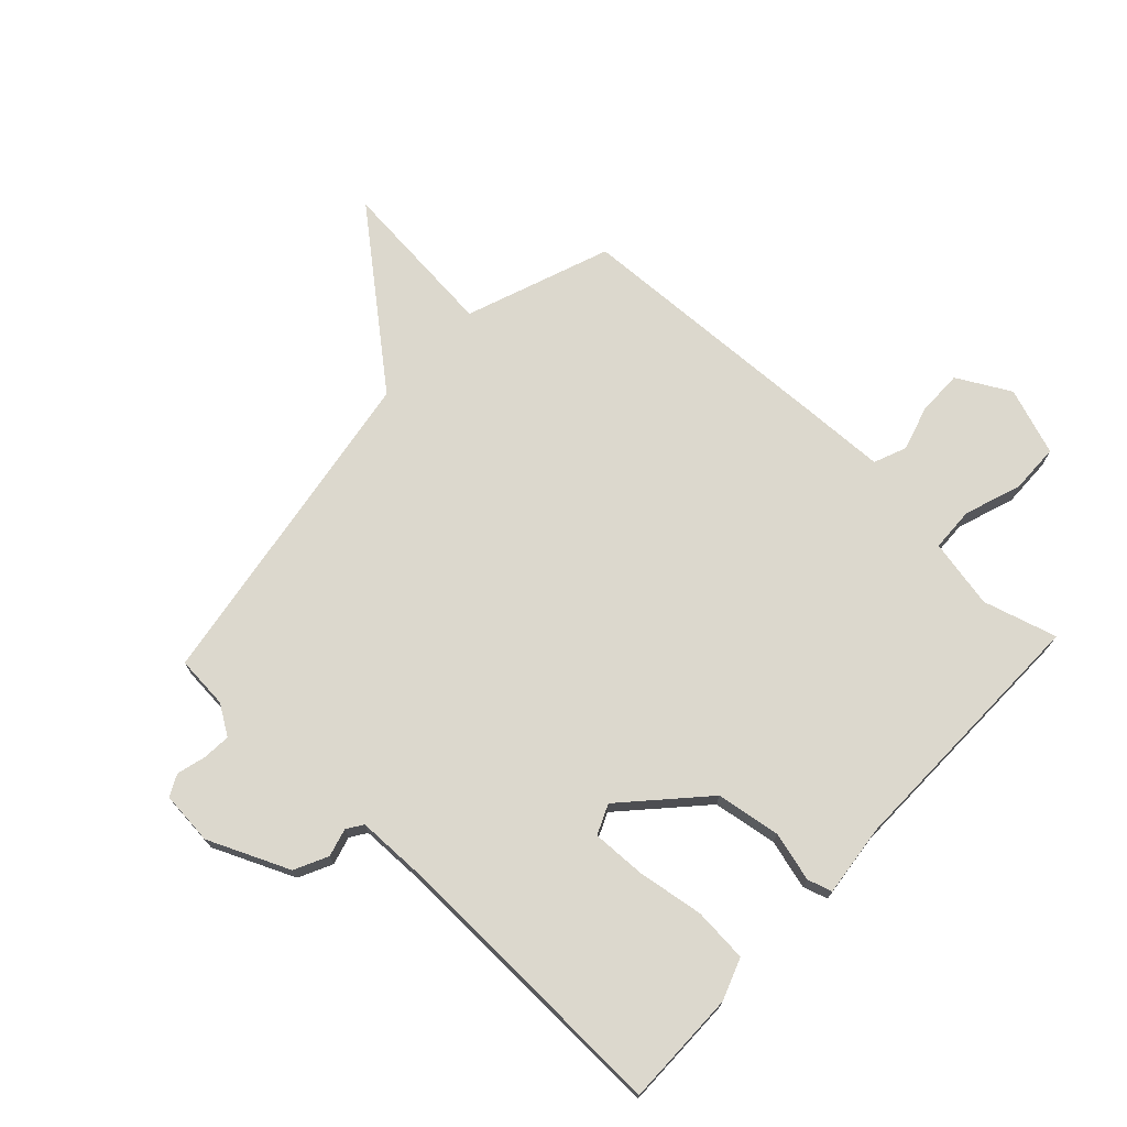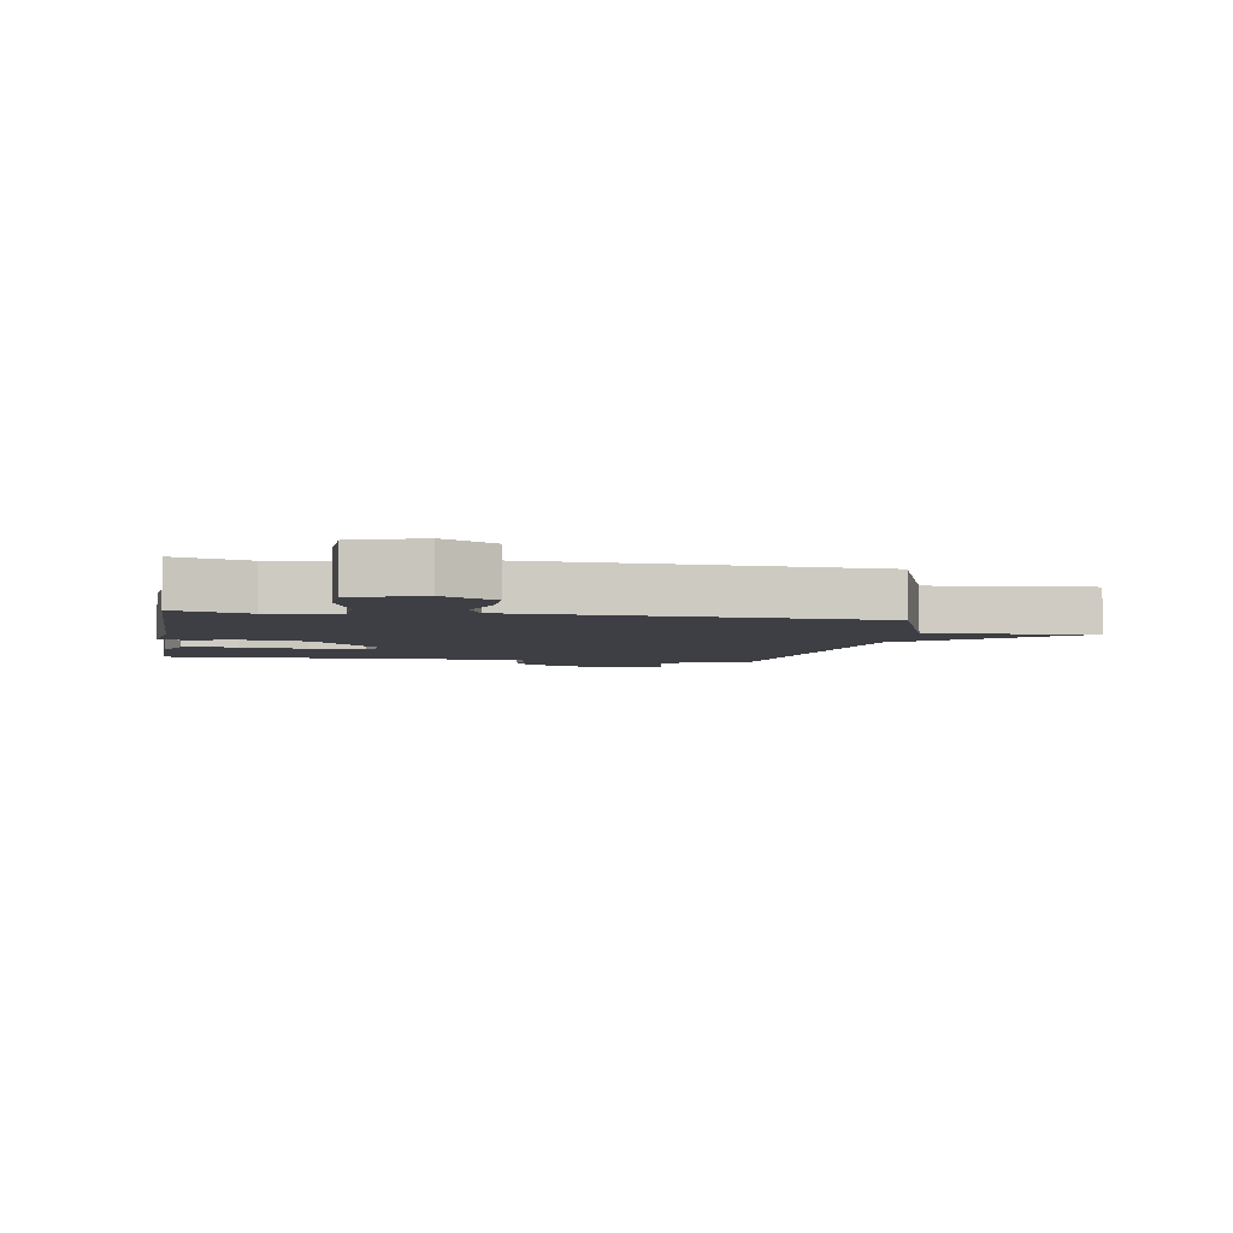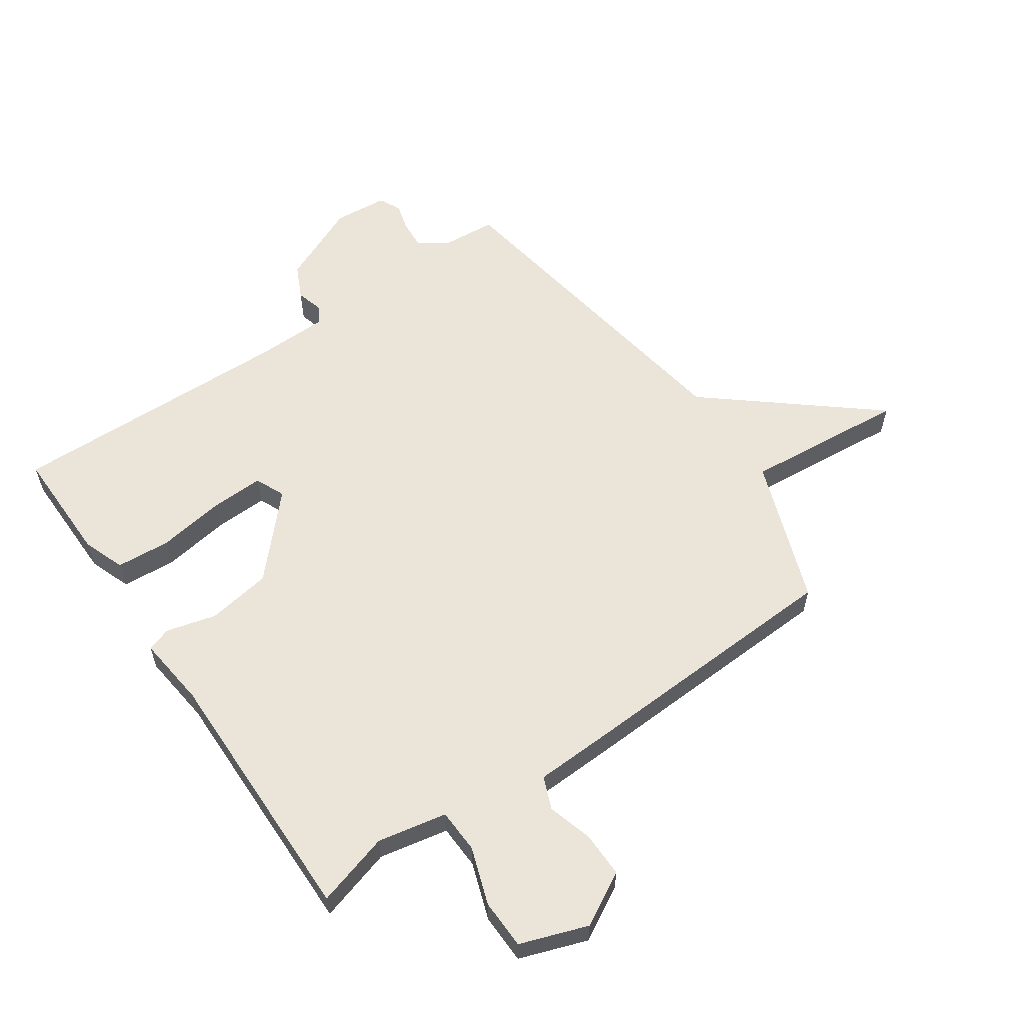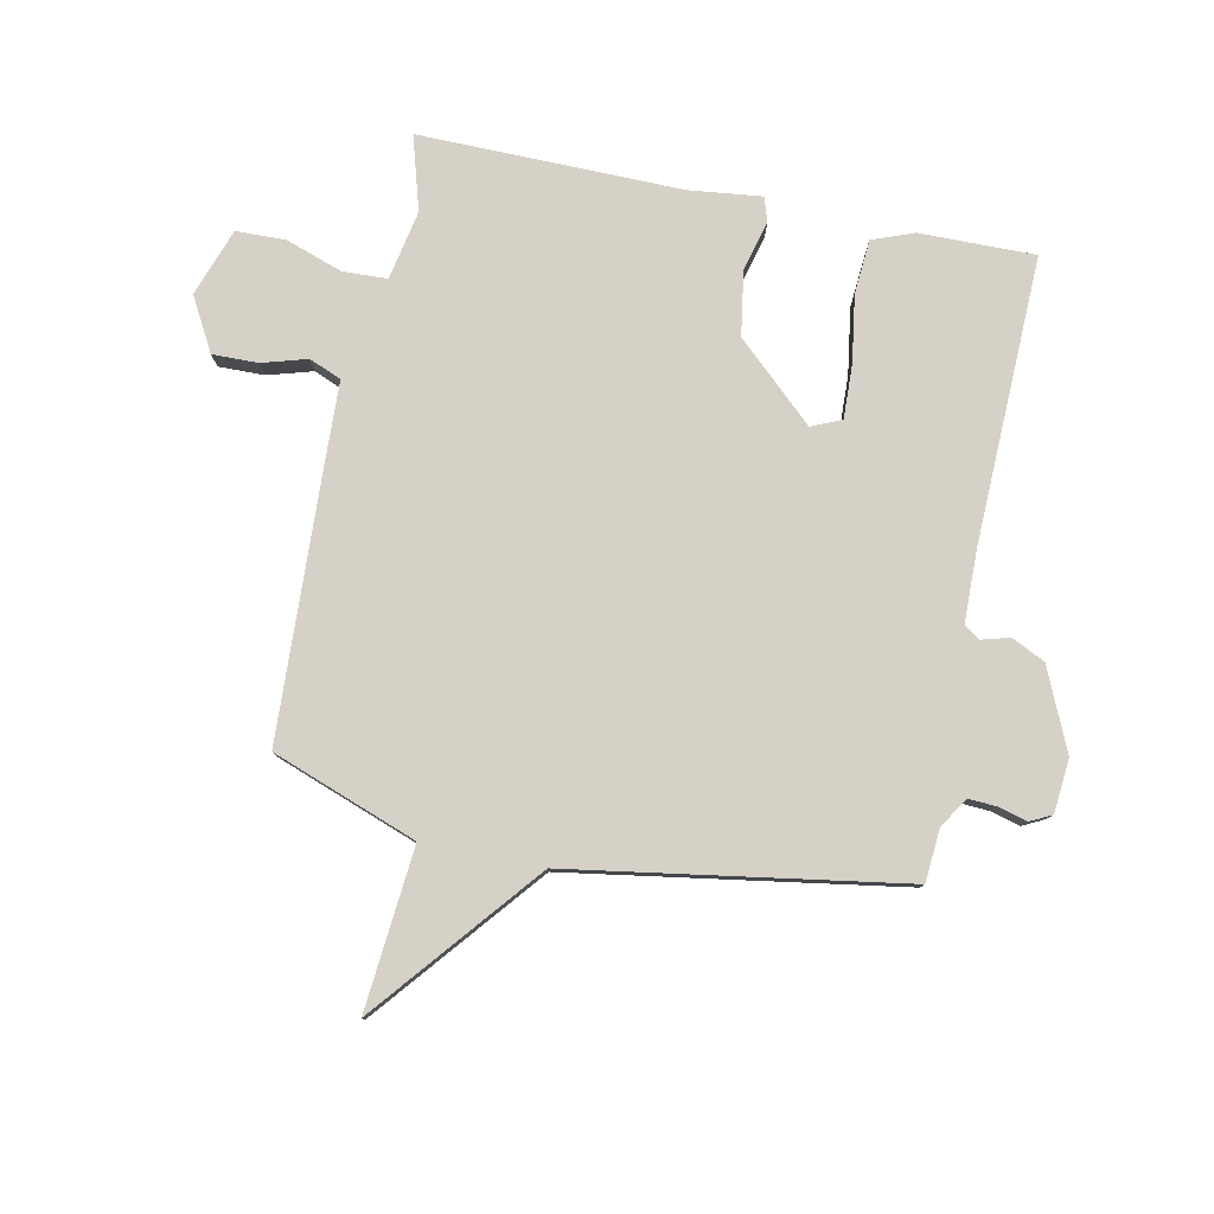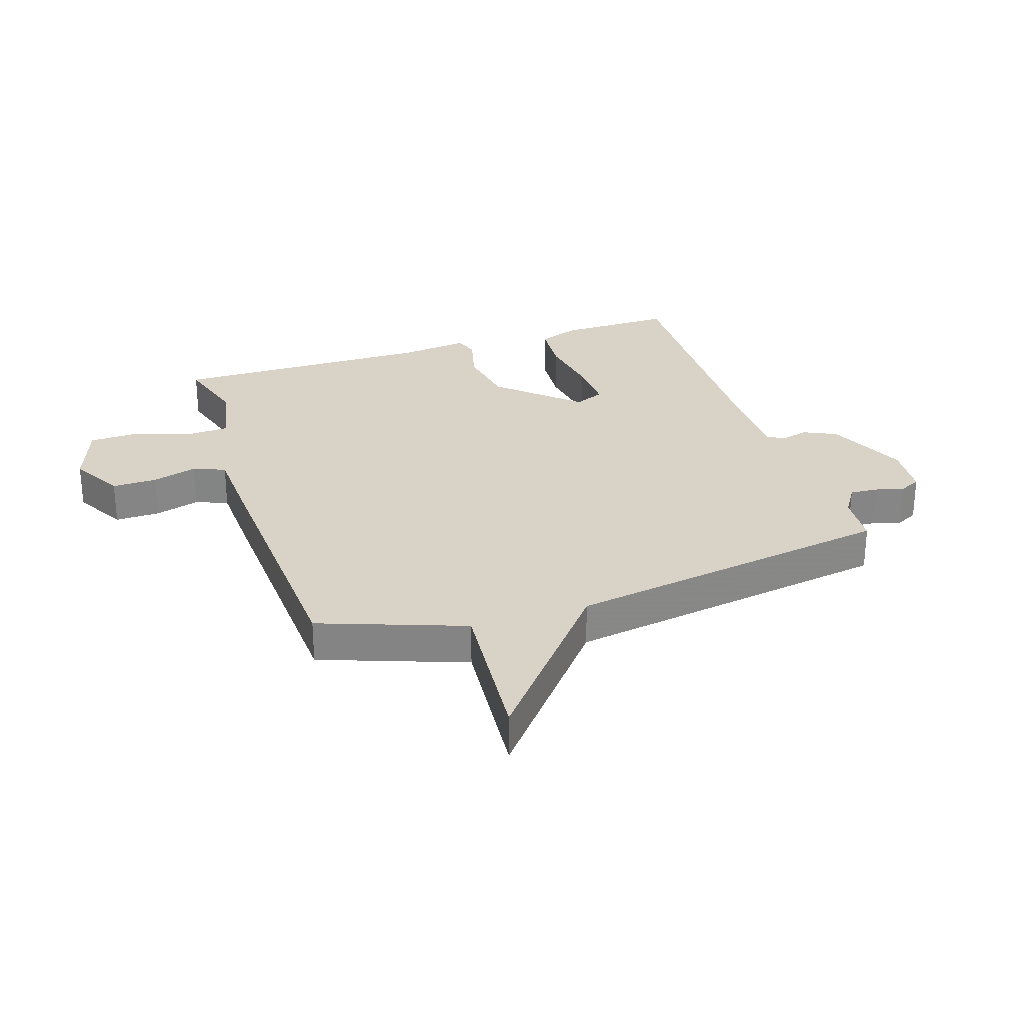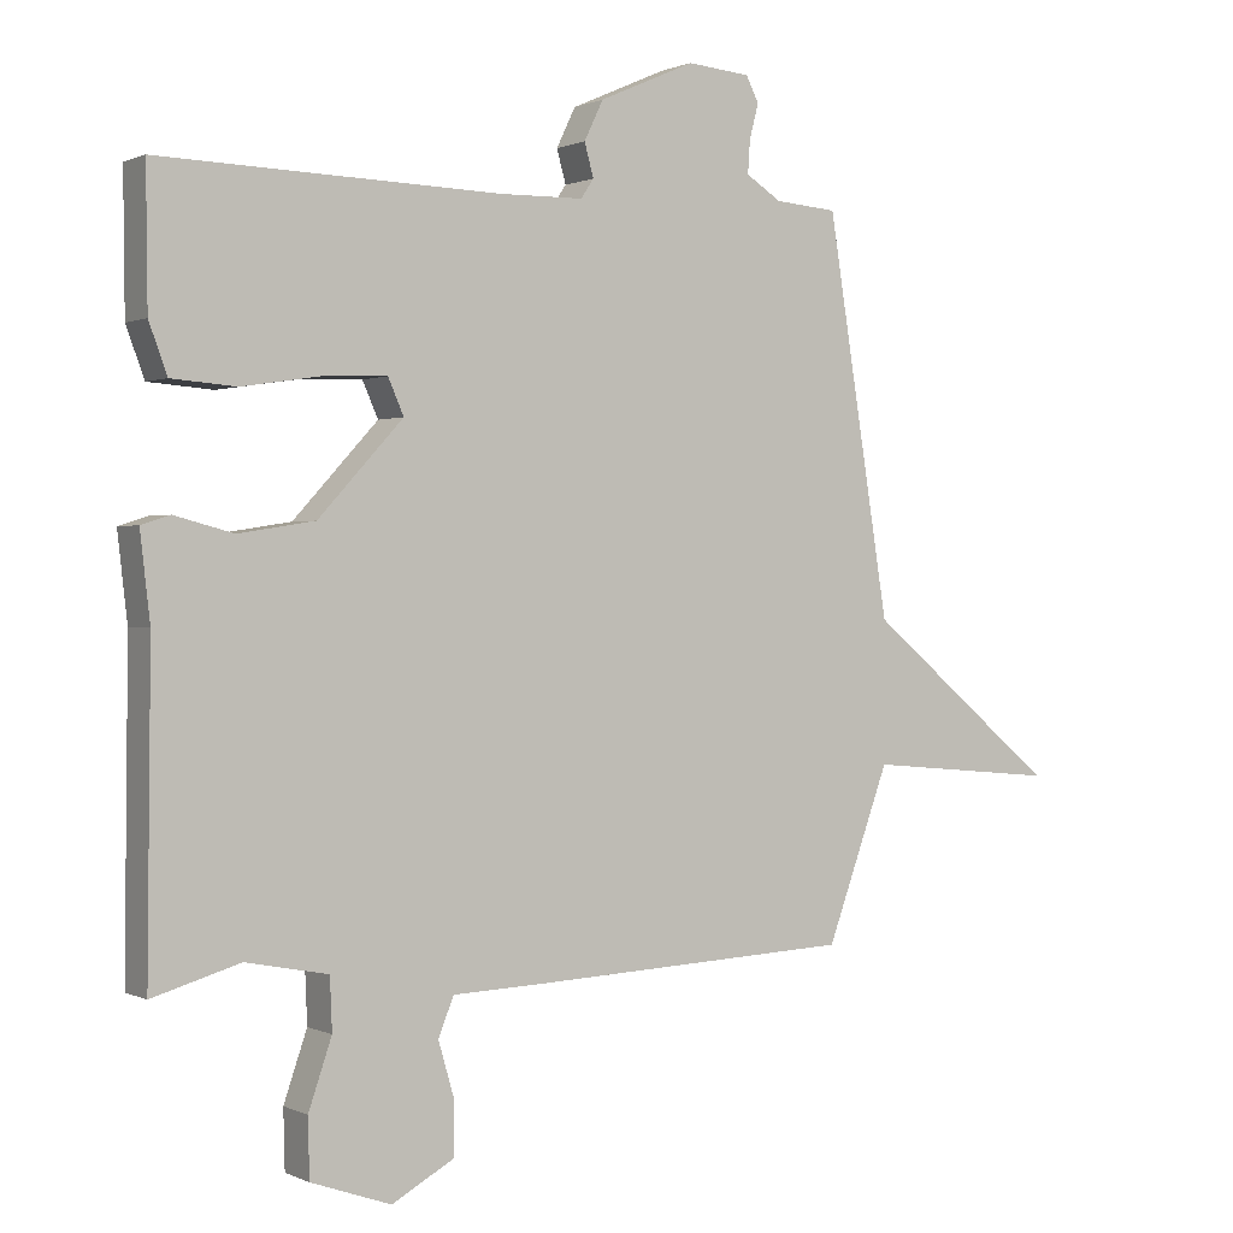
<metadata>
{"format":"obj","ext":"obj","renderer":"f3d","projection":"perspective","resolution":1024,"background":"white","views":[{"elev":72.5,"azim":43.2,"up":"+Y"},{"elev":-4.4,"azim":170.1,"up":"+Y"},{"elev":59.0,"azim":145.4,"up":"+Y"},{"elev":79.6,"azim":-78.5,"up":"+Y"},{"elev":28.2,"azim":-108.3,"up":"+Y"},{"elev":0.7,"azim":148.2,"up":"+Z"}]}
</metadata>
<code>
v 0.5 0.07 0.5
v 0.498 0.07 0.307
v 0.472 0.07 0.237
v 0.381 0.07 0.23
v 0.269 0.07 0.247
v 0.179 0.07 0.25
v 0.157 0.07 0.2
v 0.277 0.07 0.07
v 0.385 0.07 0.053
v 0.468 0.07 0.075
v 0.509 0.07 0.062
v 0.495 0.07 -0.059
v 0.5 0.07 -0.5
v 0.376 0.07 -0.464
v 0.26 0.07 -0.487
v 0.257 0.07 -0.561
v 0.29 0.07 -0.657
v 0.288 0.07 -0.74
v 0.175 0.07 -0.78
v 0.086 0.07 -0.731
v 0.087 0.07 -0.655
v 0.109 0.07 -0.579
v 0.087 0.07 -0.525
v -0.048 0.07 -0.52
v -0.5 0.07 -0.5
v -0.589 0.07 -0.257
v -0.861 0.07 -0.282
v -0.589 0.07 -0.057
v -0.5 0.07 0.5
v -0.411 0.07 0.507
v -0.361 0.07 0.539
v -0.364 0.07 0.586
v -0.377 0.07 0.635
v -0.359 0.07 0.671
v -0.269 0.07 0.679
v -0.133 0.07 0.619
v -0.106 0.07 0.563
v -0.119 0.07 0.516
v -0.101 0.07 0.489
v 0.018 0.07 0.487
v 0.5 0 0.5
v 0.498 0 0.307
v 0.472 0 0.237
v 0.381 0 0.23
v 0.269 0 0.247
v 0.179 0 0.25
v 0.157 0 0.2
v 0.277 0 0.07
v 0.385 0 0.053
v 0.468 0 0.075
v 0.509 0 0.062
v 0.495 0 -0.059
v 0.5 0 -0.5
v 0.376 0 -0.464
v 0.26 0 -0.487
v 0.257 0 -0.561
v 0.29 0 -0.657
v 0.288 0 -0.74
v 0.175 0 -0.78
v 0.086 0 -0.731
v 0.087 0 -0.655
v 0.109 0 -0.579
v 0.087 0 -0.525
v -0.048 0 -0.52
v -0.5 0 -0.5
v -0.589 0 -0.257
v -0.861 0 -0.282
v -0.589 0 -0.057
v -0.5 0 0.5
v -0.411 0 0.507
v -0.361 0 0.539
v -0.364 0 0.586
v -0.377 0 0.635
v -0.359 0 0.671
v -0.269 0 0.679
v -0.133 0 0.619
v -0.106 0 0.563
v -0.119 0 0.516
v -0.101 0 0.489
v 0.018 0 0.487
f 36 37 38
f 35 36 38
f 34 35 38
f 33 34 38
f 32 33 38
f 31 32 38 39
f 30 31 39
f 28 29 30 39
f 26 27 28
f 28 39 40
f 26 28 40
f 25 26 40
f 24 25 40
f 23 24 40
f 20 21 22
f 19 20 22
f 18 19 22
f 17 18 22
f 16 17 22
f 22 23 40
f 16 22 40
f 15 16 40
f 12 13 14
f 12 14 15
f 11 12 15
f 10 11 15
f 9 10 15
f 8 9 15
f 7 8 15
f 3 4 5
f 2 3 5
f 1 2 5
f 40 1 5
f 40 5 6
f 7 15 40
f 6 7 40
f 78 77 76
f 78 76 75
f 78 75 74
f 78 74 73
f 78 73 72
f 79 78 72 71
f 79 71 70
f 79 70 69 68
f 68 67 66
f 80 79 68
f 80 68 66
f 80 66 65
f 80 65 64
f 80 64 63
f 62 61 60
f 62 60 59
f 62 59 58
f 62 58 57
f 62 57 56
f 80 63 62
f 80 62 56
f 80 56 55
f 54 53 52
f 55 54 52
f 55 52 51
f 55 51 50
f 55 50 49
f 55 49 48
f 55 48 47
f 45 44 43
f 45 43 42
f 45 42 41
f 45 41 80
f 46 45 80
f 80 55 47
f 80 47 46
f 1 41 42 2
f 2 42 43 3
f 3 43 44 4
f 4 44 45 5
f 5 45 46 6
f 6 46 47 7
f 7 47 48 8
f 8 48 49 9
f 9 49 50 10
f 10 50 51 11
f 11 51 52 12
f 12 52 53 13
f 13 53 54 14
f 14 54 55 15
f 15 55 56 16
f 16 56 57 17
f 17 57 58 18
f 18 58 59 19
f 19 59 60 20
f 20 60 61 21
f 21 61 62 22
f 22 62 63 23
f 23 63 64 24
f 24 64 65 25
f 25 65 66 26
f 26 66 67 27
f 27 67 68 28
f 28 68 69 29
f 29 69 70 30
f 30 70 71 31
f 31 71 72 32
f 32 72 73 33
f 33 73 74 34
f 34 74 75 35
f 35 75 76 36
f 36 76 77 37
f 37 77 78 38
f 38 78 79 39
f 39 79 80 40
f 40 80 41 1

</code>
